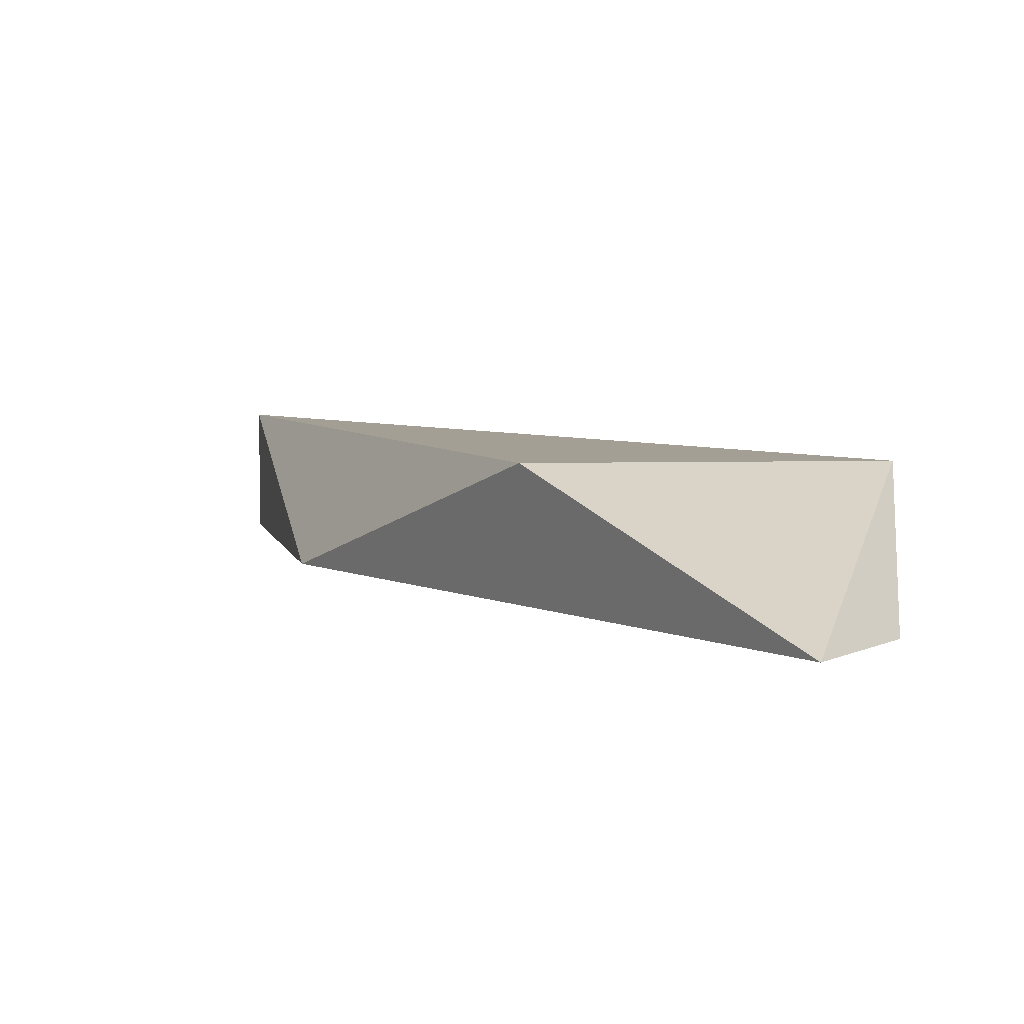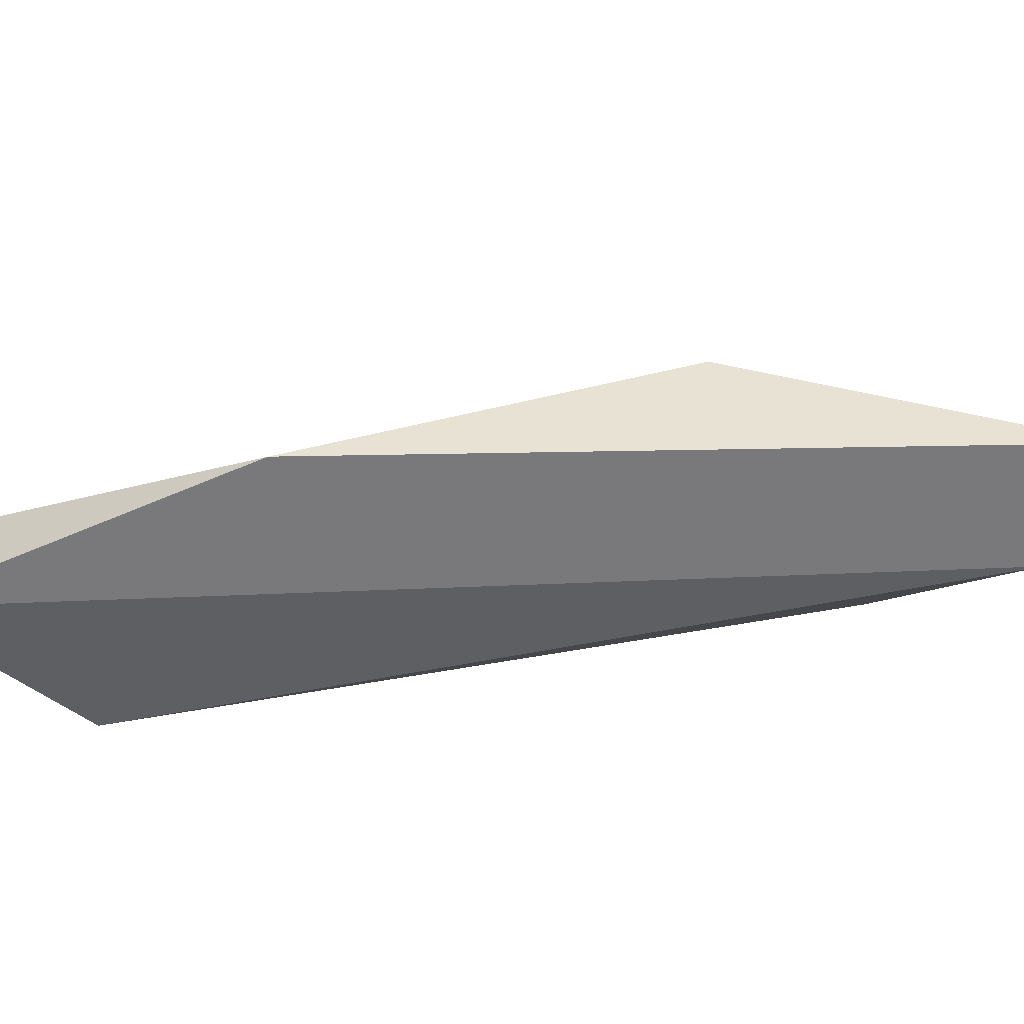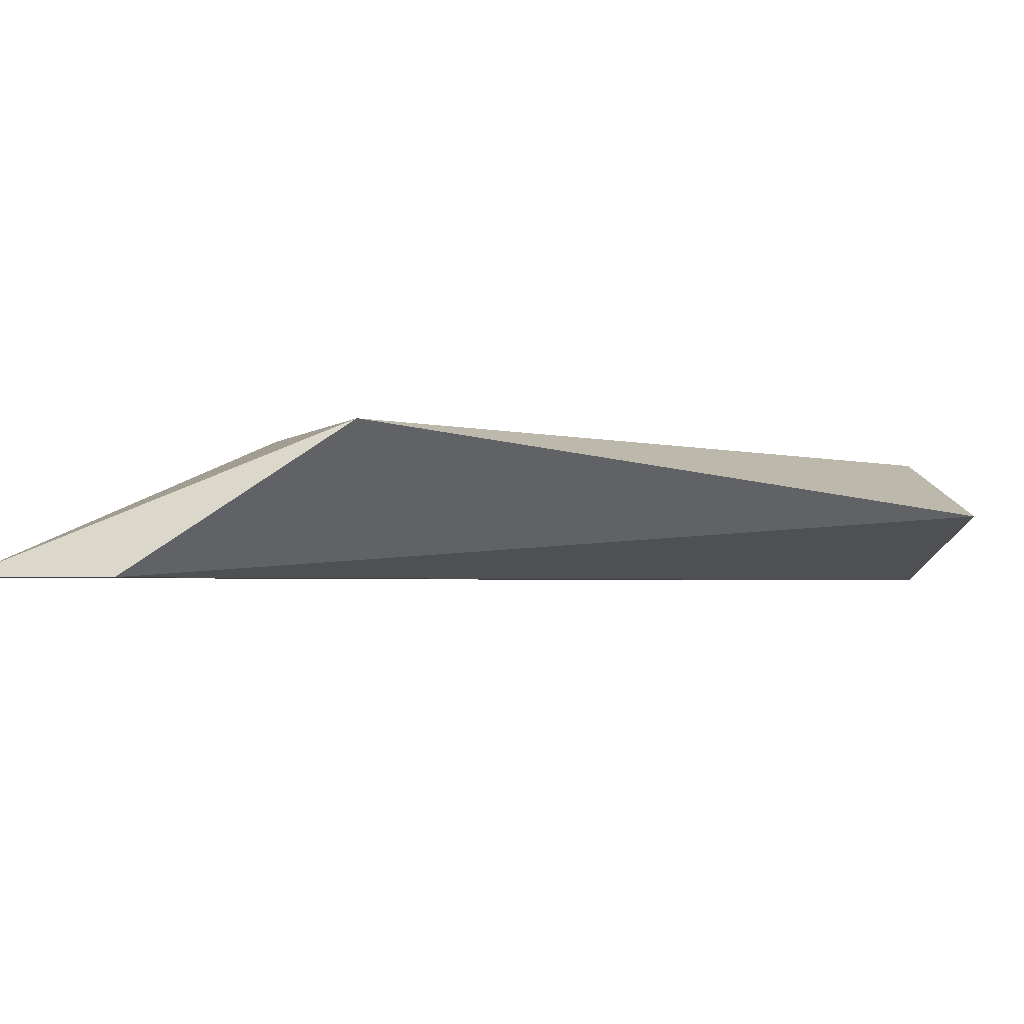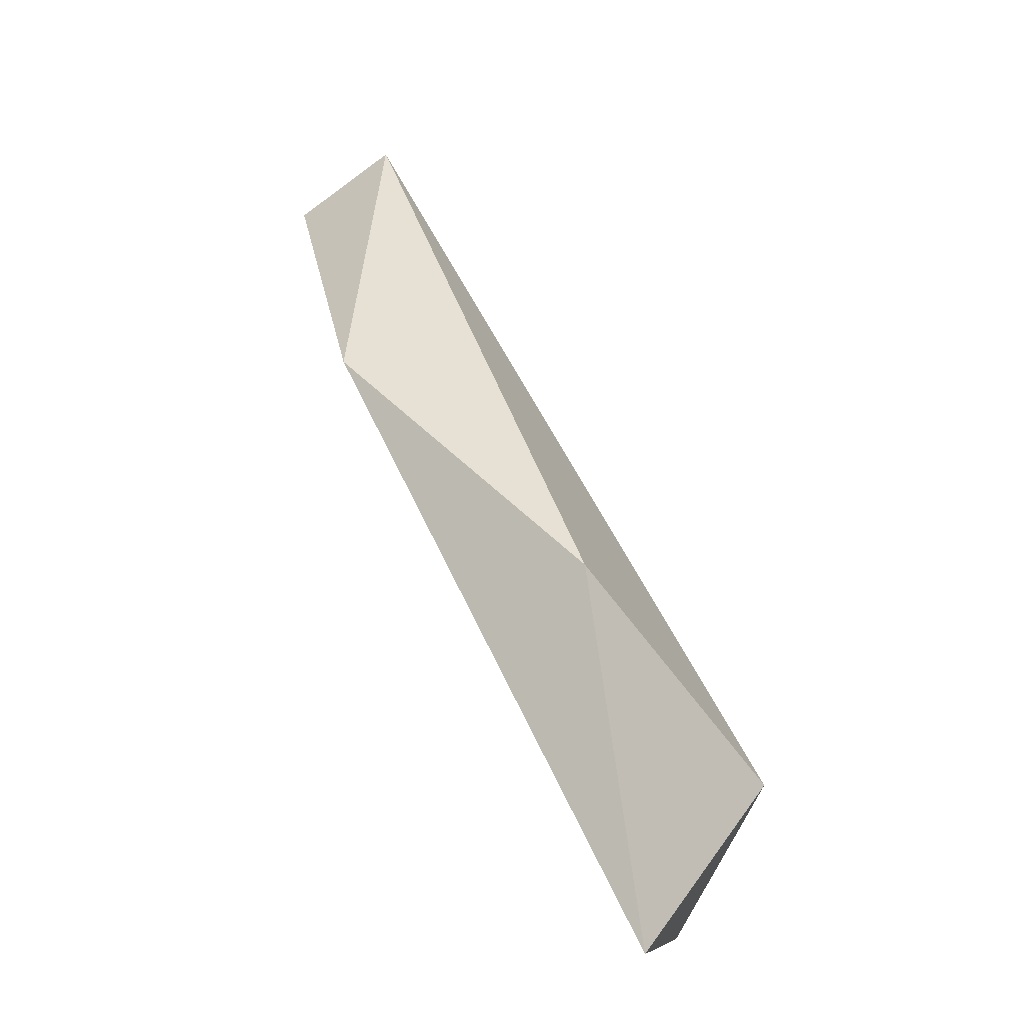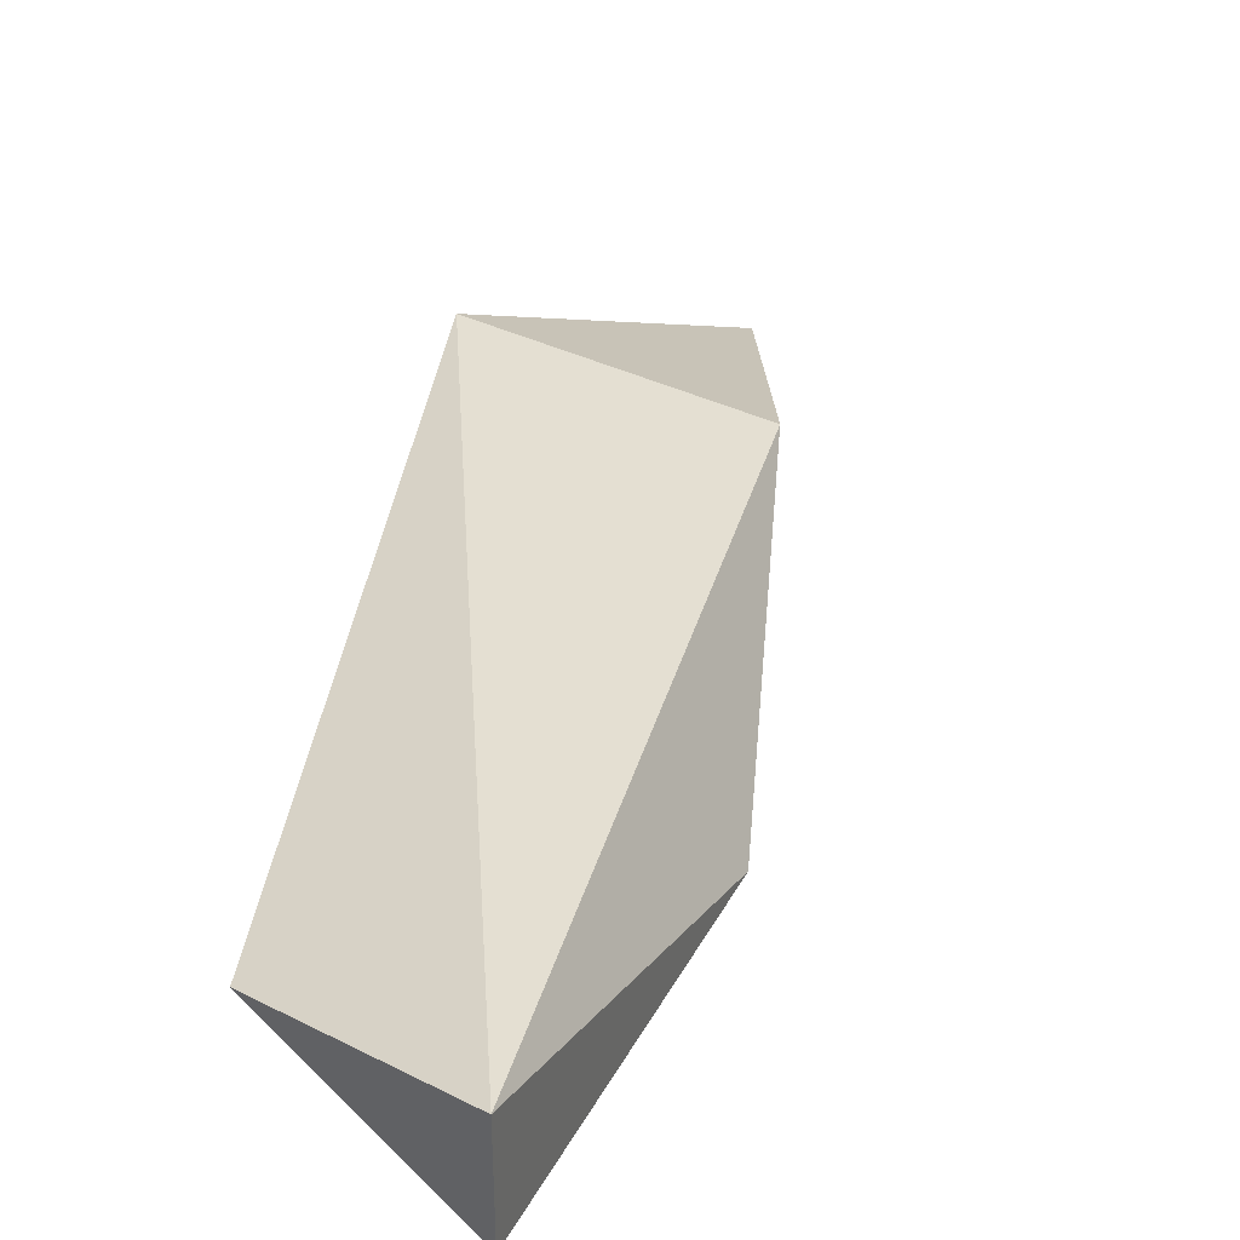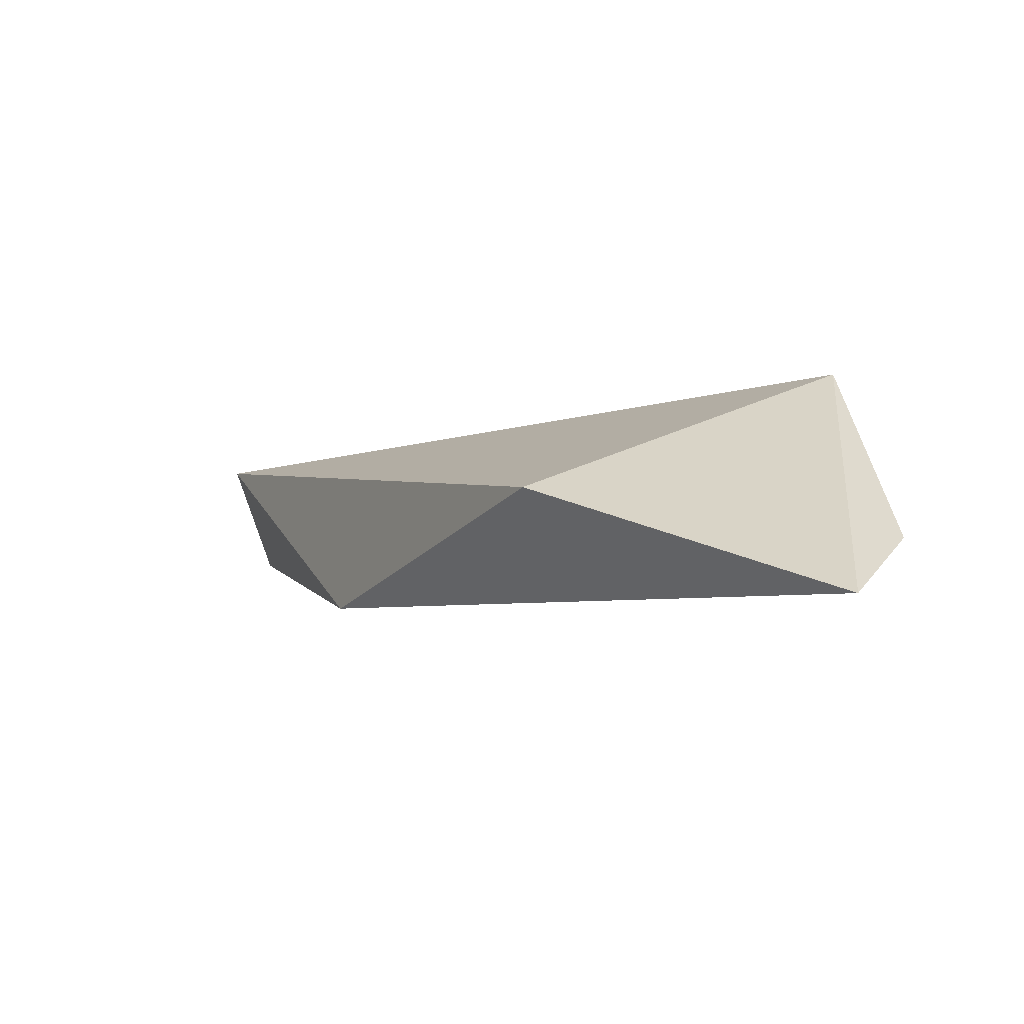
<metadata>
{"format":"obj","ext":"obj","renderer":"f3d","projection":"perspective","resolution":1024,"background":"white","views":[{"elev":5.5,"azim":-173.4,"up":"+Y"},{"elev":-57.9,"azim":132.7,"up":"+Y"},{"elev":-1.8,"azim":-95.6,"up":"+Y"},{"elev":-73.8,"azim":126.2,"up":"+Z"},{"elev":37.0,"azim":43.9,"up":"+Y"},{"elev":-78.3,"azim":-161.8,"up":"+Z"}]}
</metadata>
<code>
v 0.03757 0.3329 -0.1596
v 0.09042 0.3435 -0.08033
v 0.09042 0.3329 -0.08033
v 0.03229 0.3435 -0.1332
v 0.05871 0.3435 -0.1384
v 0.06928 0.3382 -0.08033
v 0.07984 0.3329 -0.112
v 0.03229 0.3329 -0.149
f 6 4 8
f 1 4 5
f 4 2 5
f 3 2 6
f 2 4 6
f 3 1 7
f 2 3 7
f 1 5 7
f 5 2 7
f 1 3 8
f 4 1 8
f 3 6 8

</code>
